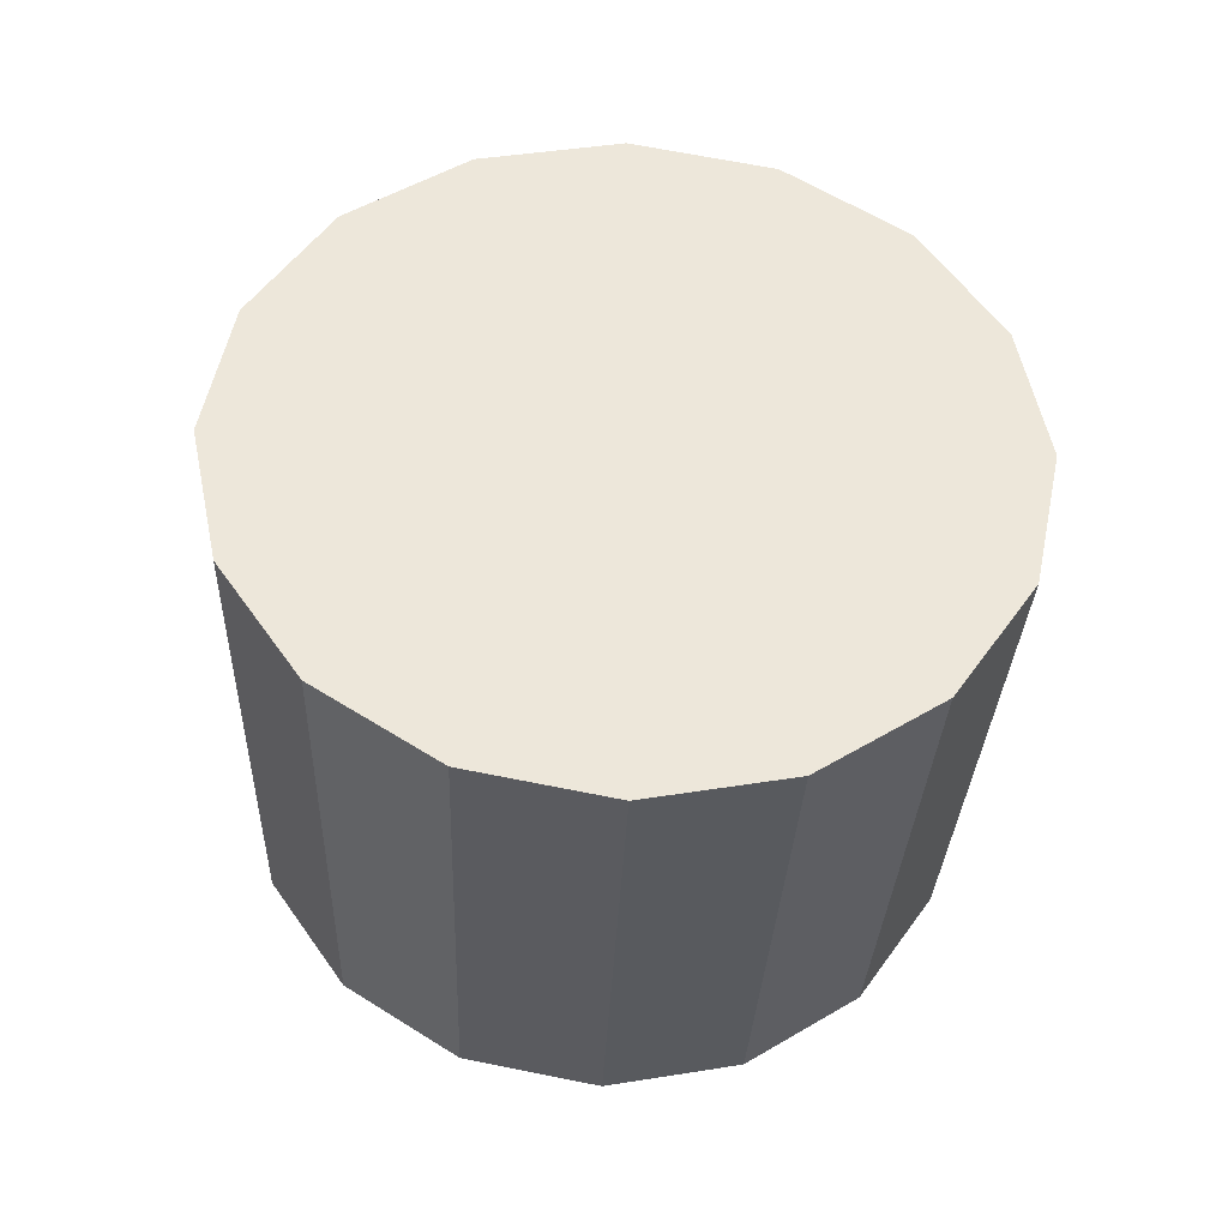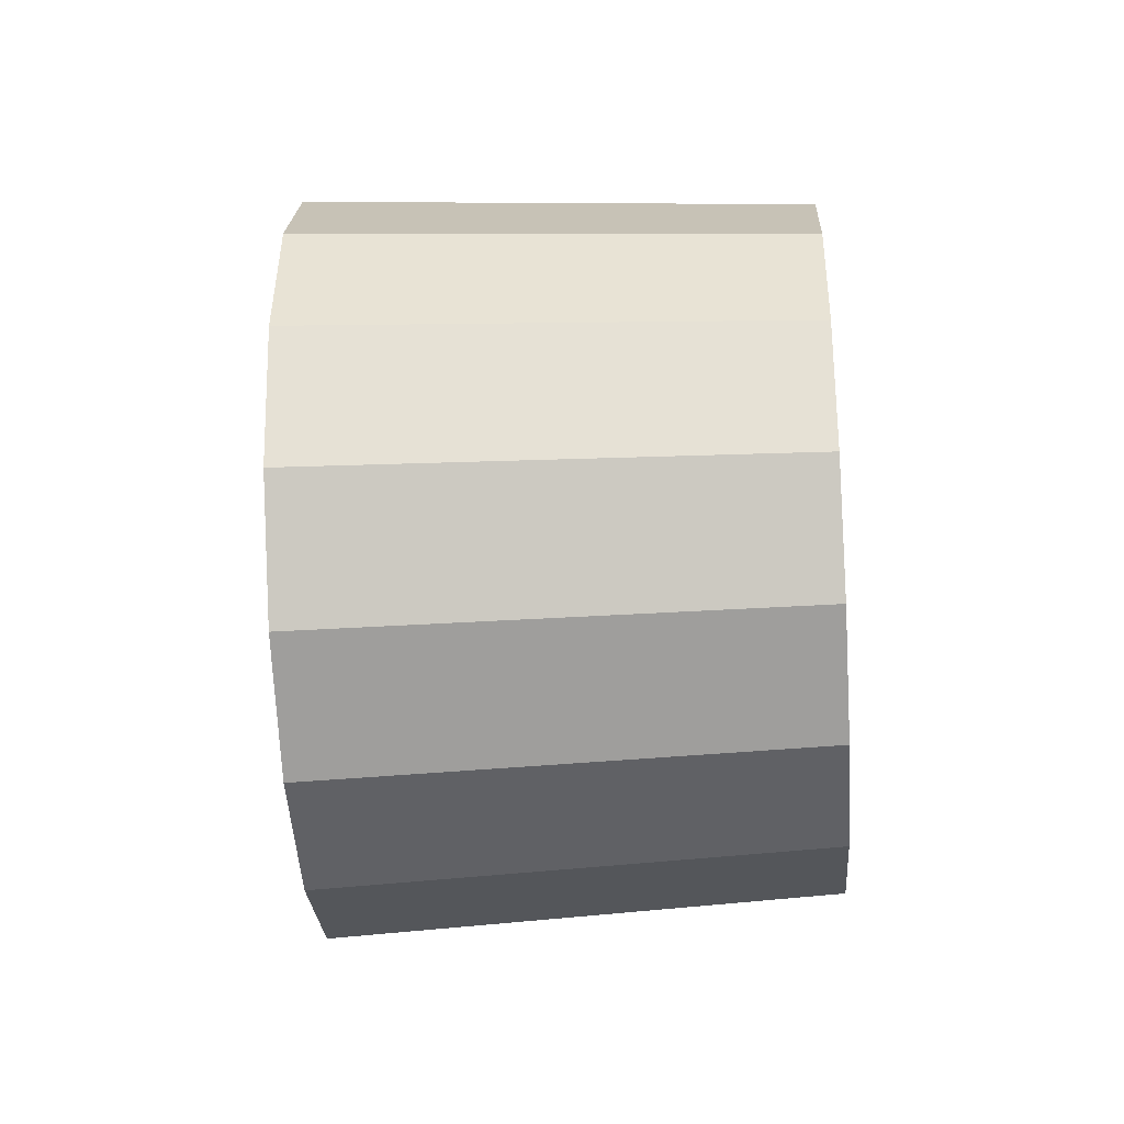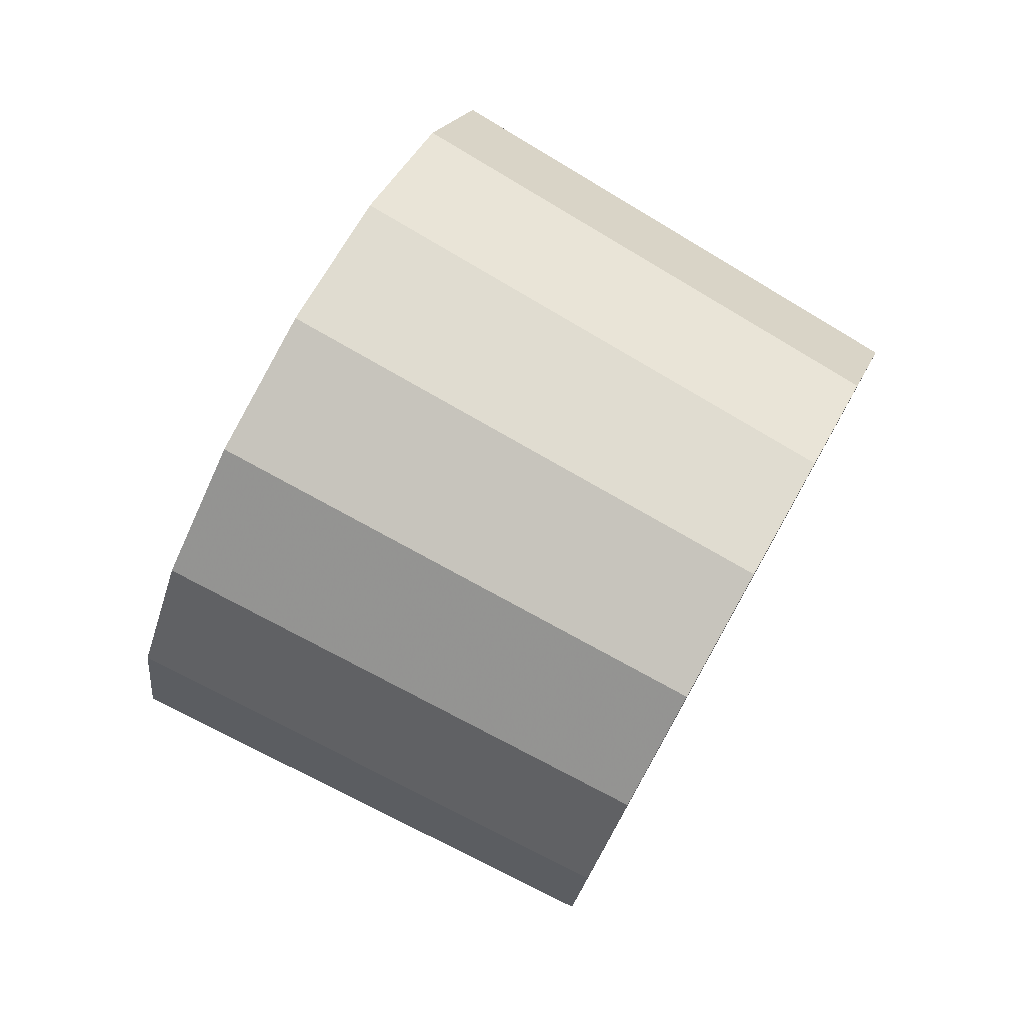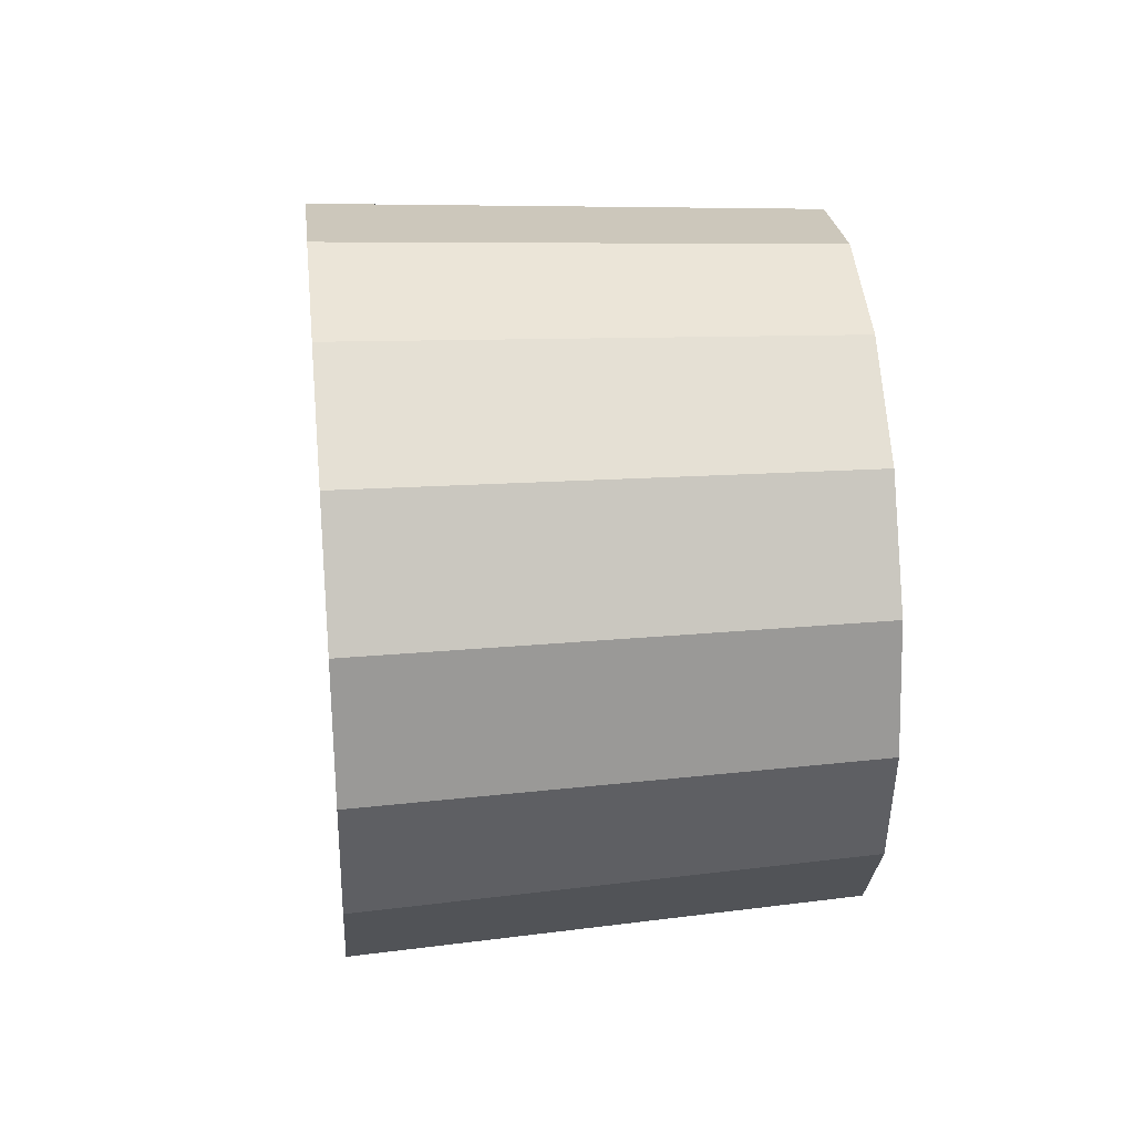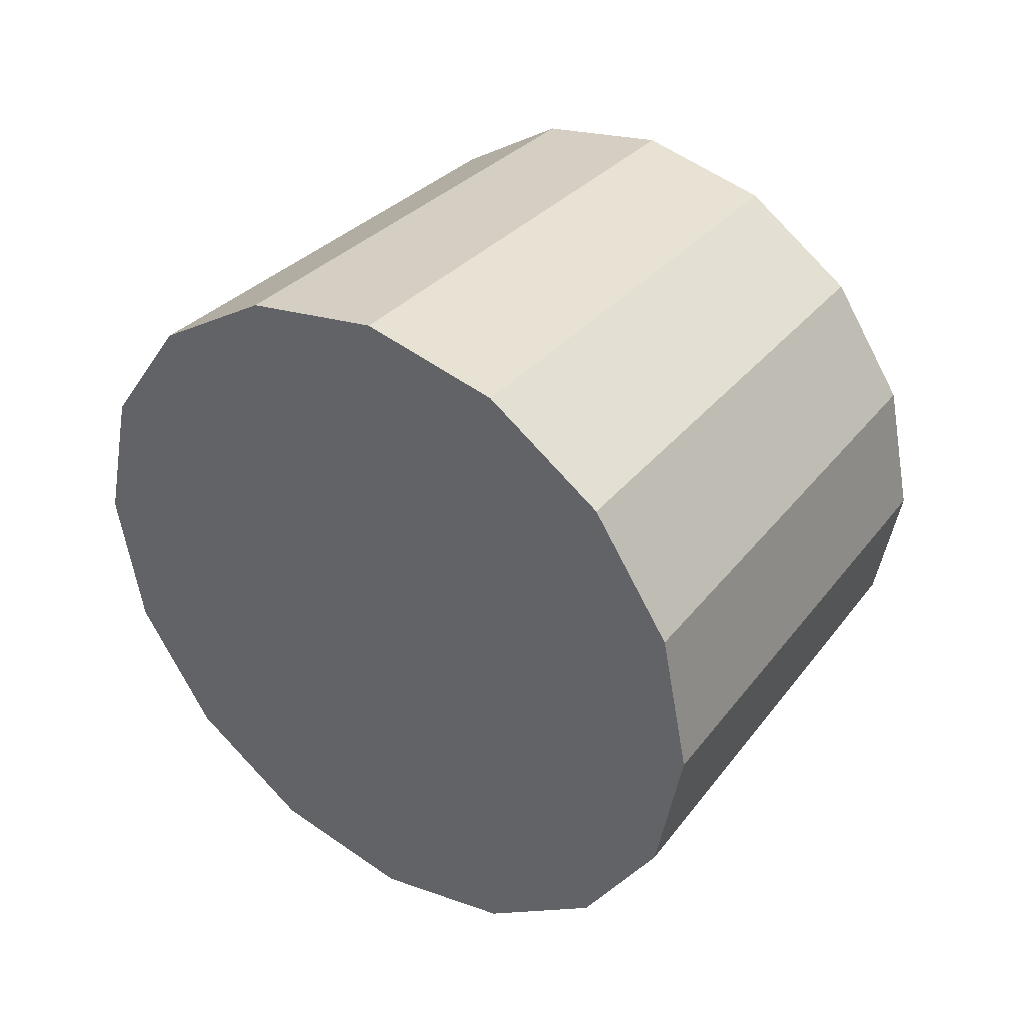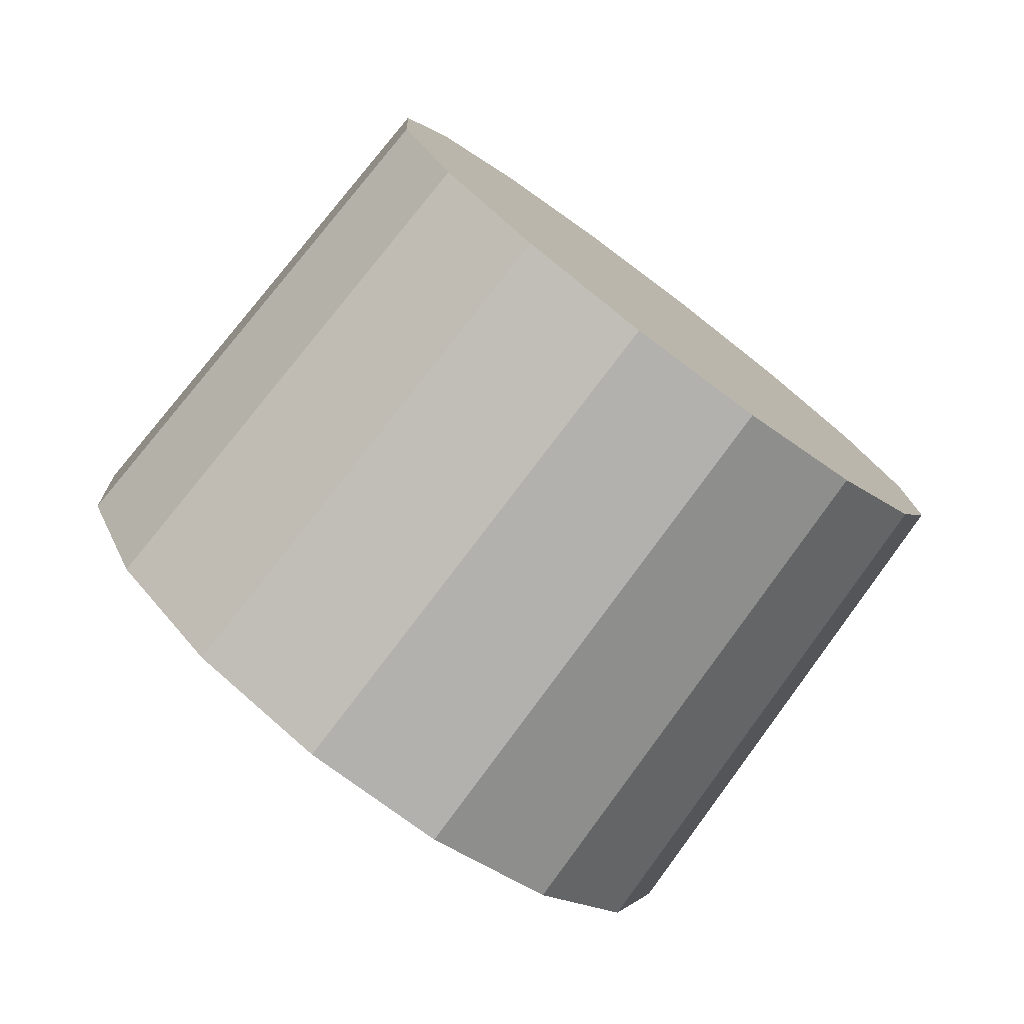
<metadata>
{"format":"obj","ext":"obj","renderer":"f3d","projection":"perspective","resolution":1024,"background":"white","views":[{"elev":-37.8,"azim":134.5,"up":"+Y"},{"elev":-37.0,"azim":-129.0,"up":"+Y"},{"elev":78.5,"azim":-103.7,"up":"+Y"},{"elev":32.8,"azim":-138.6,"up":"+Y"},{"elev":37.0,"azim":172.0,"up":"+Y"},{"elev":35.7,"azim":152.0,"up":"+Z"}]}
</metadata>
<code>
v 1.037 -1.557 -3.631
v 1.035 -1.542 -3.633
v 1.029 -1.529 -3.639
v 1.019 -1.52 -3.648
v 1.008 -1.517 -3.658
v 0.9966 -1.52 -3.669
v 0.9871 -1.529 -3.678
v 0.9808 -1.542 -3.683
v 0.9786 -1.557 -3.686
v 0.9808 -1.573 -3.683
v 0.9871 -1.586 -3.678
v 0.9966 -1.594 -3.669
v 1.008 -1.597 -3.658
v 1.019 -1.594 -3.648
v 1.029 -1.586 -3.639
v 1.035 -1.573 -3.633
v 1.008 -1.557 -3.658
v 1.008 -1.557 -3.658
v 1.008 -1.557 -3.658
v 1.008 -1.557 -3.658
v 1.008 -1.557 -3.658
v 1.008 -1.557 -3.658
v 1.008 -1.557 -3.658
v 1.008 -1.557 -3.658
v 1.008 -1.557 -3.658
v 1.008 -1.557 -3.658
v 1.008 -1.557 -3.658
v 1.008 -1.557 -3.658
v 1.008 -1.557 -3.658
v 1.008 -1.557 -3.658
v 1.008 -1.557 -3.658
v 1.008 -1.557 -3.658
v 0.9978 -1.557 -3.593
v 0.9958 -1.543 -3.595
v 0.9899 -1.531 -3.6
v 0.9811 -1.523 -3.609
v 0.9707 -1.52 -3.618
v 0.9603 -1.523 -3.628
v 0.9514 -1.531 -3.636
v 0.9455 -1.543 -3.642
v 0.9435 -1.557 -3.644
v 0.9455 -1.572 -3.642
v 0.9514 -1.584 -3.636
v 0.9603 -1.592 -3.628
v 0.9707 -1.594 -3.618
v 0.9811 -1.592 -3.609
v 0.9899 -1.584 -3.6
v 0.9958 -1.572 -3.595
v 0.9707 -1.557 -3.618
v 0.9707 -1.557 -3.618
v 0.9707 -1.557 -3.618
v 0.9707 -1.557 -3.618
v 0.9707 -1.557 -3.618
v 0.9707 -1.557 -3.618
v 0.9707 -1.557 -3.618
v 0.9707 -1.557 -3.618
v 0.9707 -1.557 -3.618
v 0.9707 -1.557 -3.618
v 0.9707 -1.557 -3.618
v 0.9707 -1.557 -3.618
v 0.9707 -1.557 -3.618
v 0.9707 -1.557 -3.618
v 0.9707 -1.557 -3.618
v 0.9707 -1.557 -3.618
f 33 34 49
f 49 34 50
f 34 35 50
f 50 35 51
f 35 36 51
f 51 36 52
f 36 37 52
f 52 37 53
f 37 38 53
f 53 38 54
f 38 39 54
f 54 39 55
f 39 40 55
f 55 40 56
f 40 41 56
f 56 41 57
f 41 42 57
f 57 42 58
f 42 43 58
f 58 43 59
f 43 44 59
f 59 44 60
f 44 45 60
f 60 45 61
f 45 46 61
f 61 46 62
f 46 47 62
f 62 47 63
f 47 48 63
f 63 48 64
f 48 33 64
f 64 33 49
f 2 1 17
f 2 17 18
f 3 2 18
f 3 18 19
f 4 3 19
f 4 19 20
f 5 4 20
f 5 20 21
f 6 5 21
f 6 21 22
f 7 6 22
f 7 22 23
f 8 7 23
f 8 23 24
f 9 8 24
f 9 24 25
f 10 9 25
f 10 25 26
f 11 10 26
f 11 26 27
f 12 11 27
f 12 27 28
f 13 12 28
f 13 28 29
f 14 13 29
f 14 29 30
f 15 14 30
f 15 30 31
f 16 15 31
f 16 31 32
f 1 16 32
f 1 32 17
f 49 50 17
f 17 50 18
f 50 51 18
f 18 51 19
f 51 52 19
f 19 52 20
f 52 53 20
f 20 53 21
f 53 54 21
f 21 54 22
f 54 55 22
f 22 55 23
f 55 56 23
f 23 56 24
f 56 57 24
f 24 57 25
f 57 58 25
f 25 58 26
f 58 59 26
f 26 59 27
f 59 60 27
f 27 60 28
f 60 61 28
f 28 61 29
f 61 62 29
f 29 62 30
f 62 63 30
f 30 63 31
f 63 64 31
f 31 64 32
f 64 49 32
f 32 49 17
f 1 2 33
f 33 2 34
f 2 3 34
f 34 3 35
f 3 4 35
f 35 4 36
f 4 5 36
f 36 5 37
f 5 6 37
f 37 6 38
f 6 7 38
f 38 7 39
f 7 8 39
f 39 8 40
f 8 9 40
f 40 9 41
f 9 10 41
f 41 10 42
f 10 11 42
f 42 11 43
f 11 12 43
f 43 12 44
f 12 13 44
f 44 13 45
f 13 14 45
f 45 14 46
f 14 15 46
f 46 15 47
f 15 16 47
f 47 16 48
f 16 1 48
f 48 1 33

</code>
